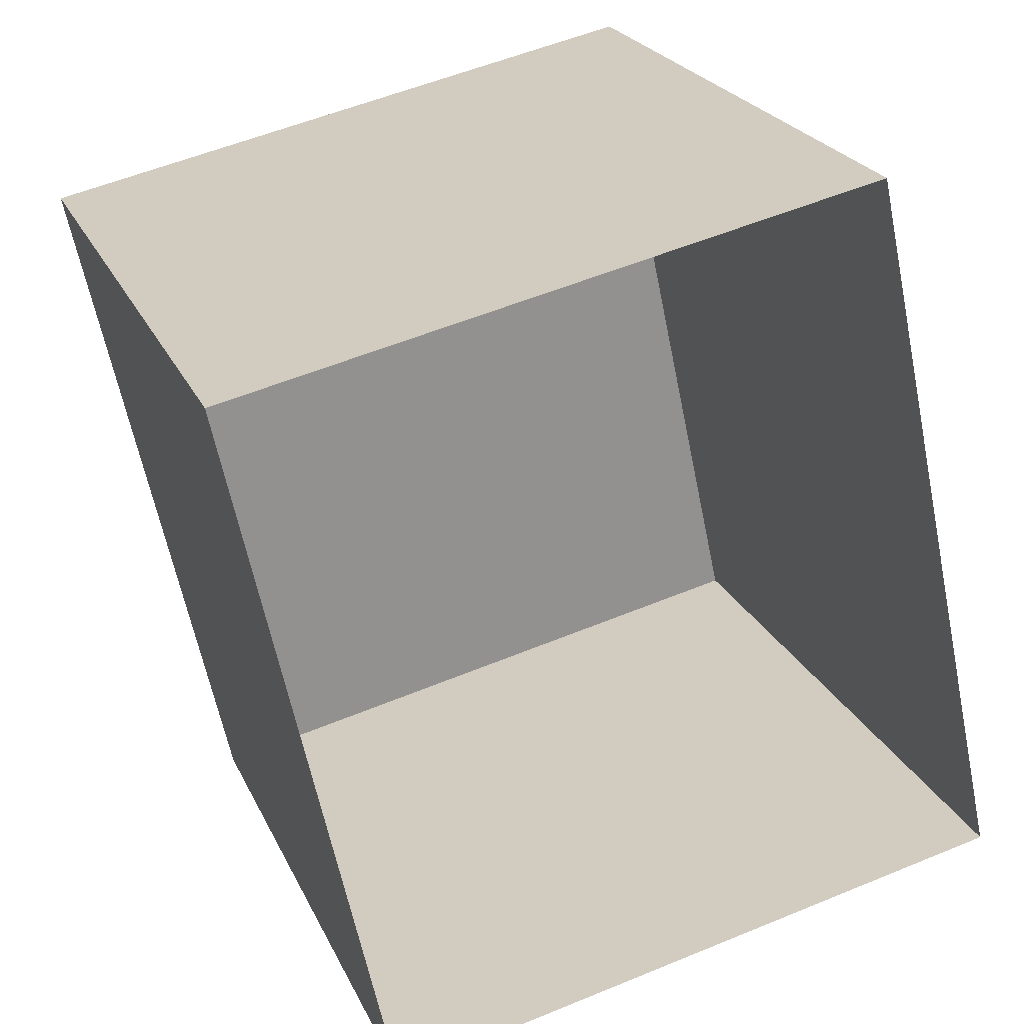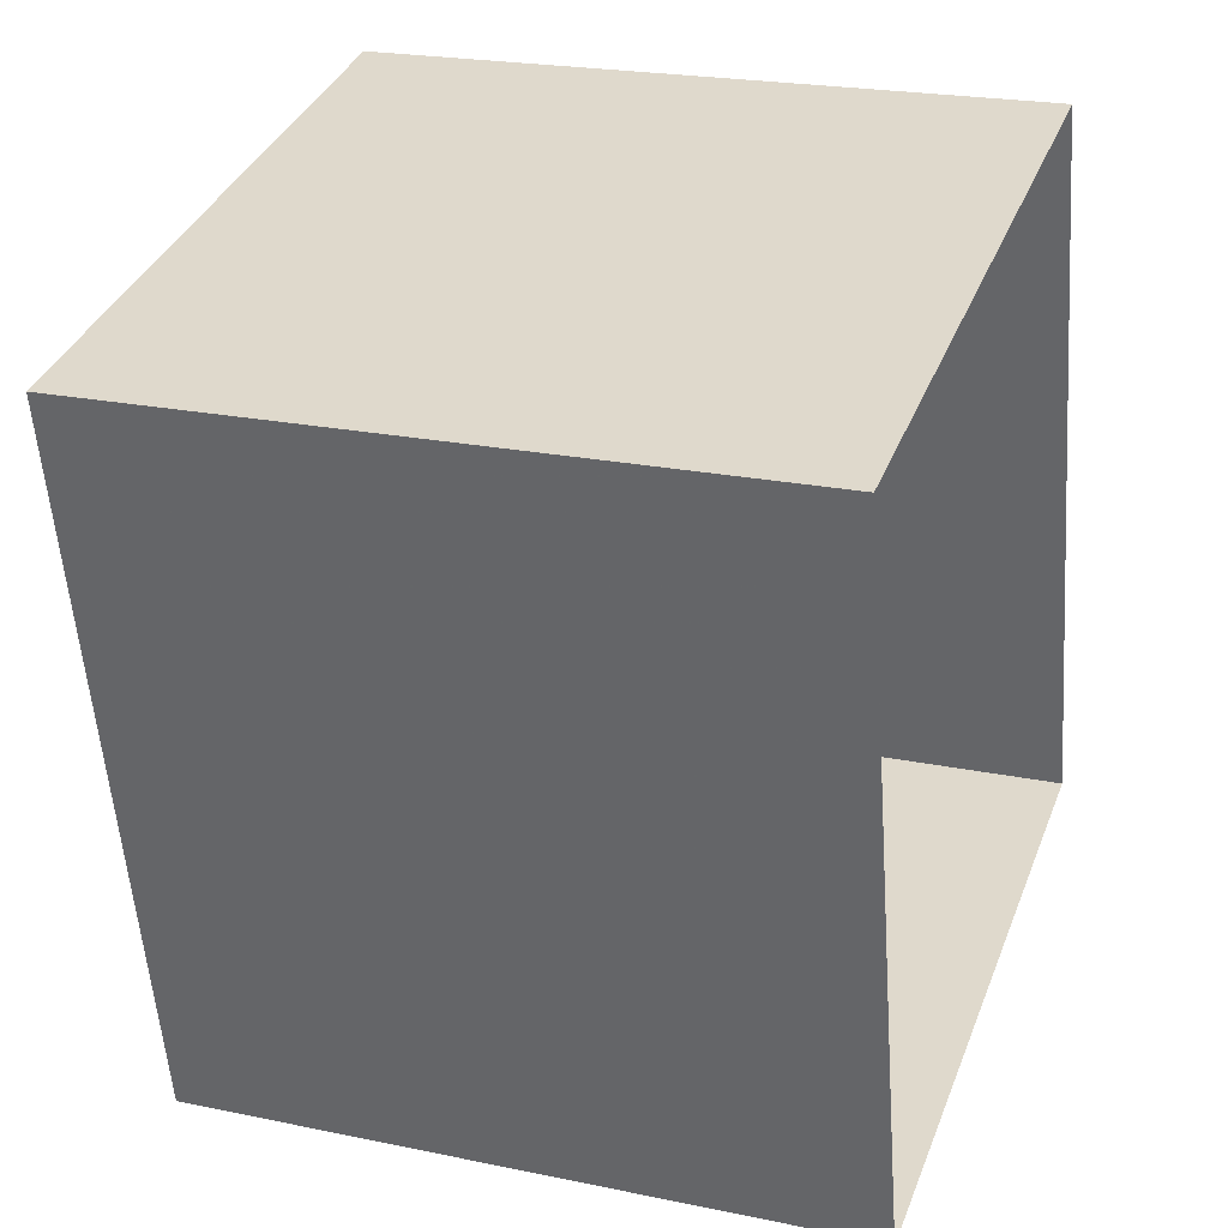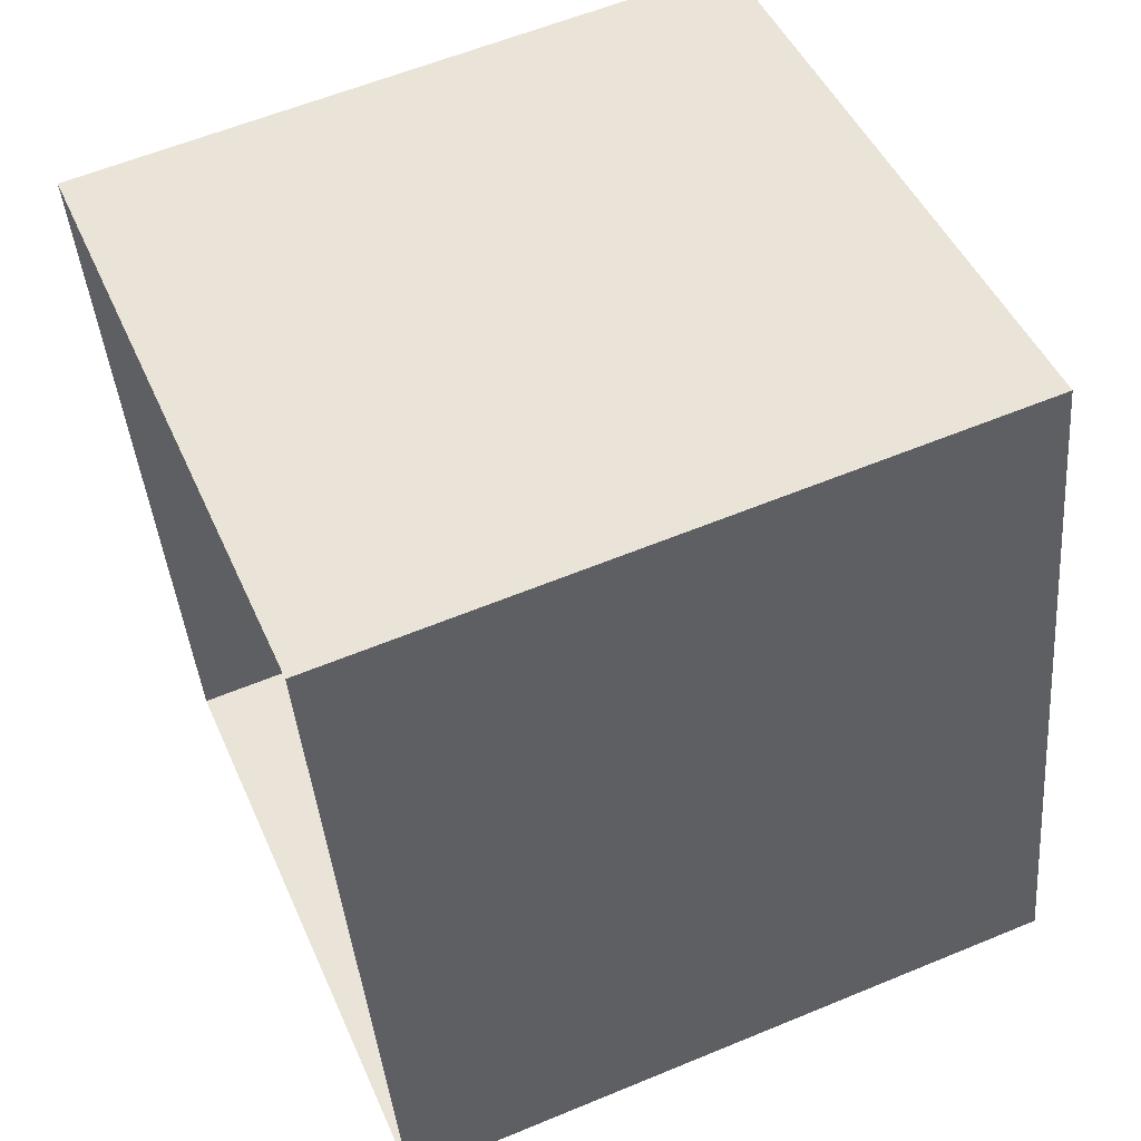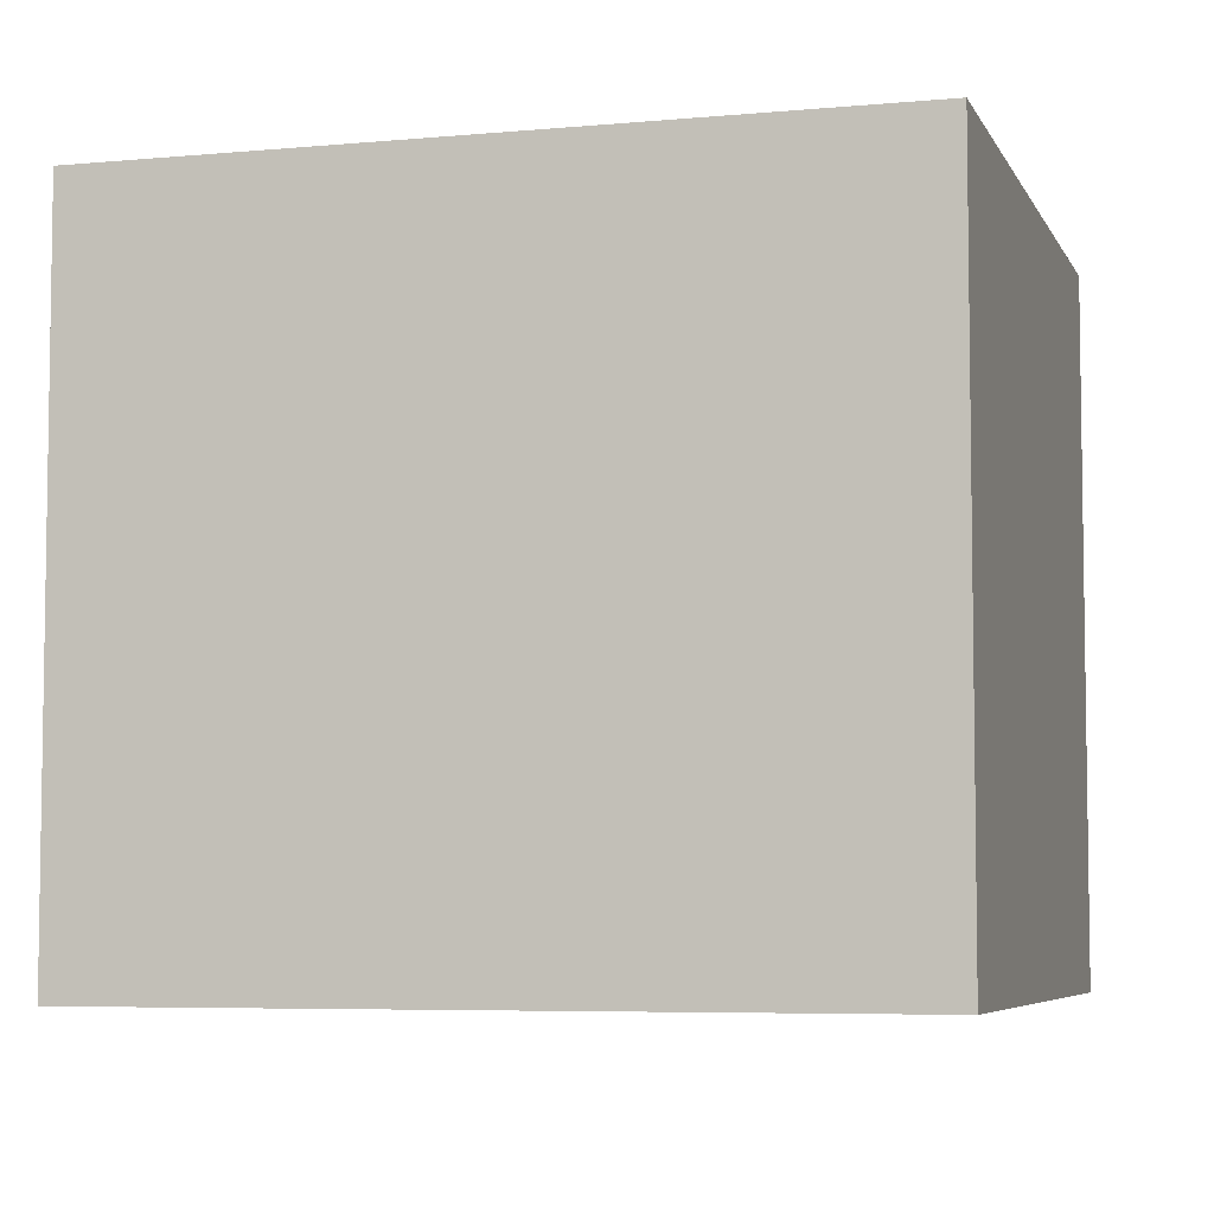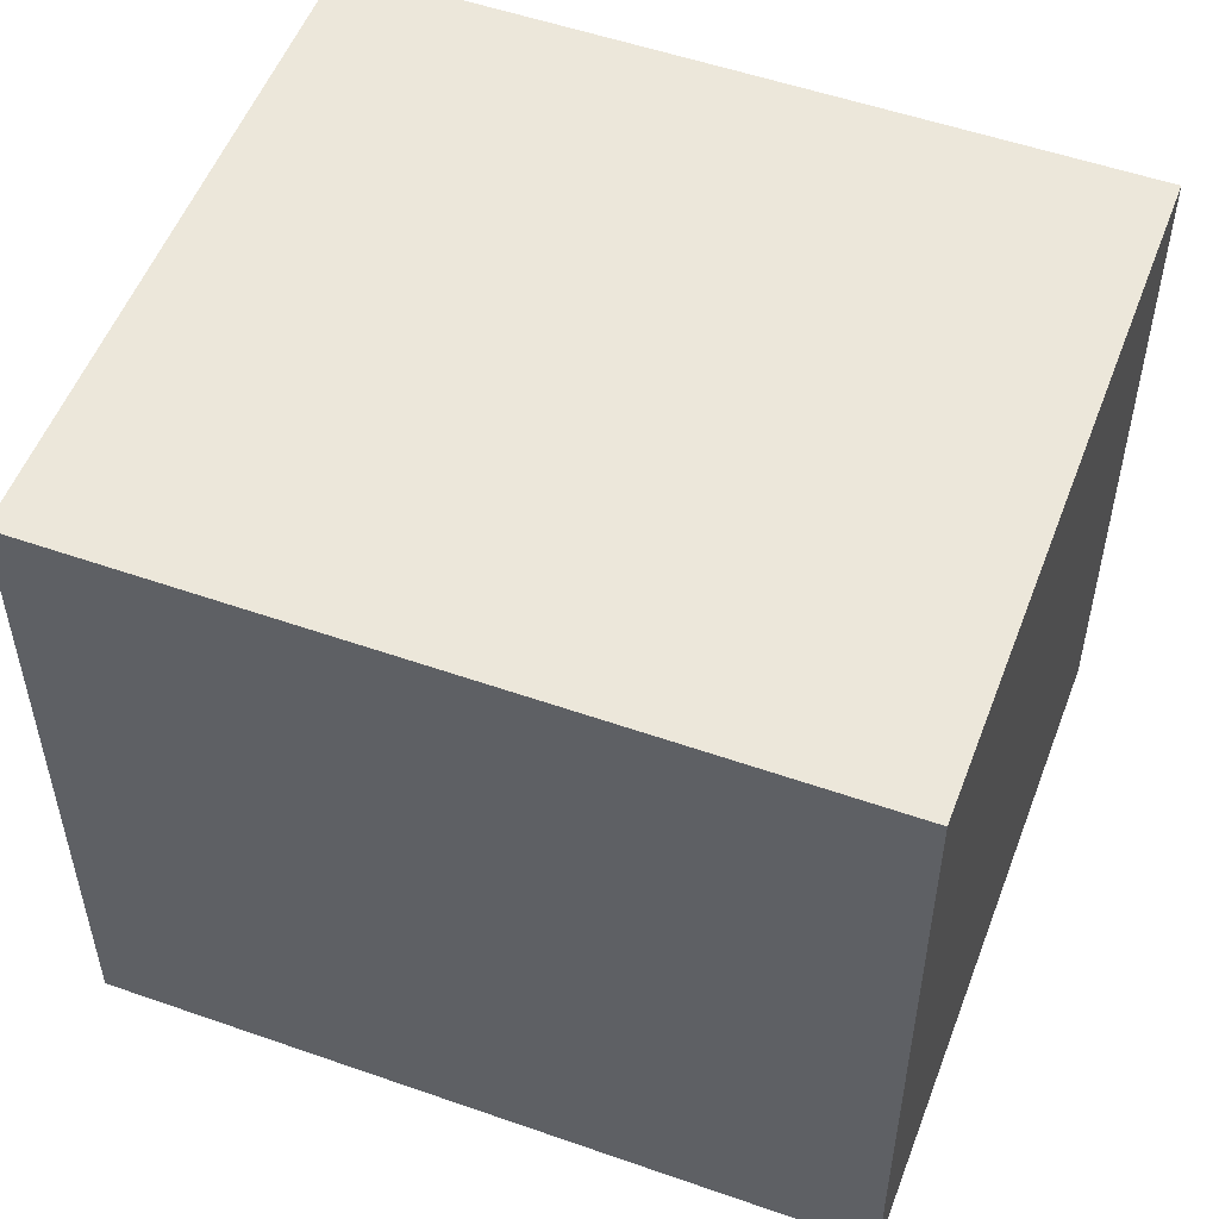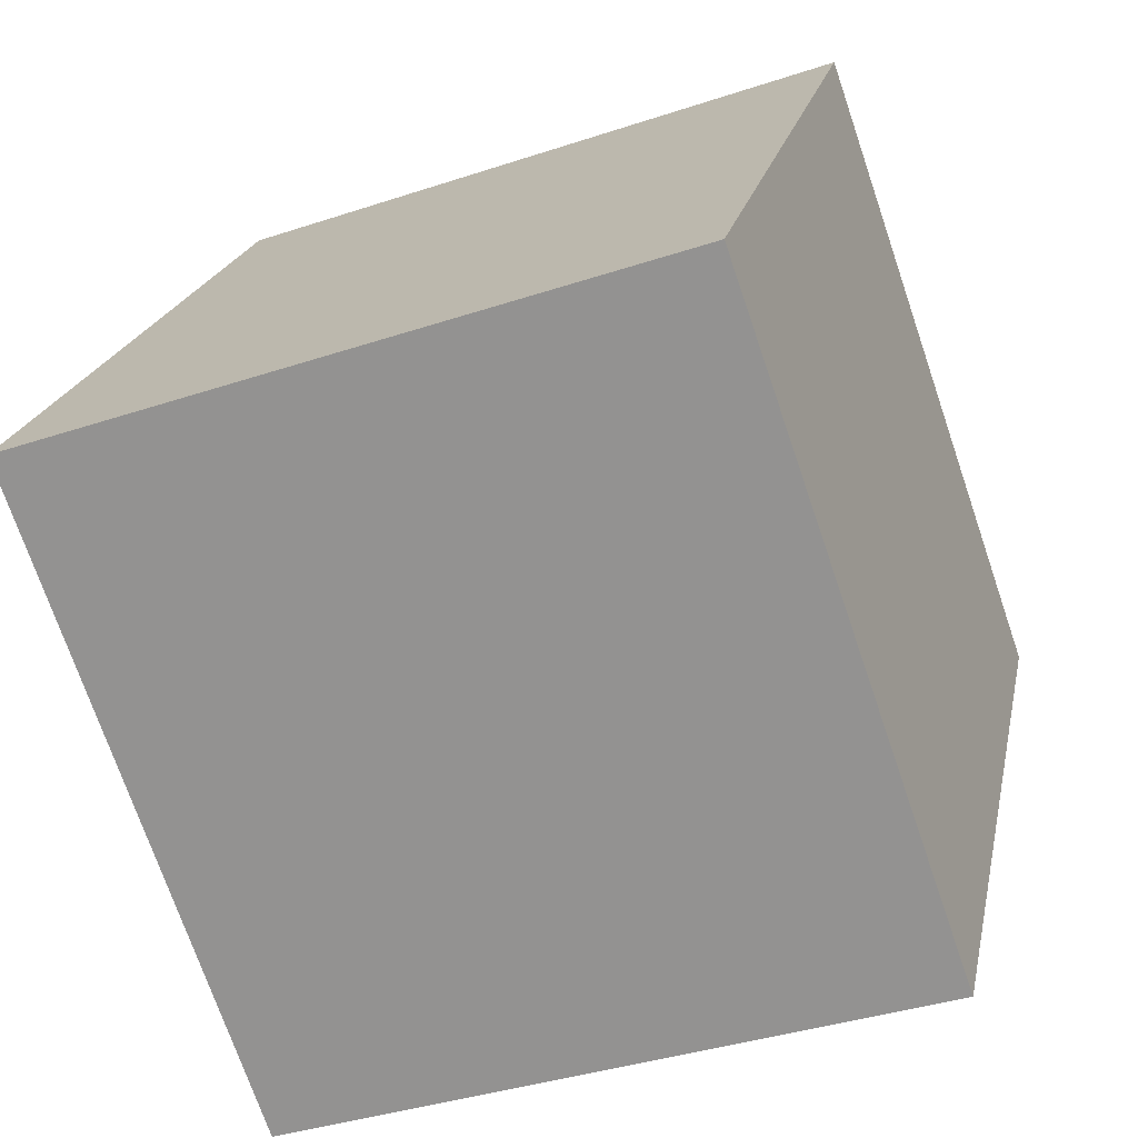
<metadata>
{"format":"obj","ext":"obj","renderer":"f3d","projection":"perspective","resolution":1024,"background":"white","views":[{"elev":23.5,"azim":160.1,"up":"+Y"},{"elev":22.3,"azim":109.8,"up":"+Y"},{"elev":59.2,"azim":-113.1,"up":"+Y"},{"elev":-5.8,"azim":-86.3,"up":"+Z"},{"elev":53.3,"azim":-81.8,"up":"+Z"},{"elev":-73.0,"azim":18.9,"up":"+Y"}]}
</metadata>
<code>
v 1.269e+04 -1.505e+04 21.39
v 1.269e+04 -1.505e+04 21.39
v 1.269e+04 -1.505e+04 21.39
v 1.269e+04 -1.505e+04 21.39
v 1.269e+04 -1.505e+04 23.95
v 1.269e+04 -1.505e+04 23.95
v 1.269e+04 -1.505e+04 23.95
v 1.269e+04 -1.505e+04 23.95
f 1 2 3
f 1 4 2
f 5 6 7
f 5 8 6
f 6 1 3
f 7 6 3
f 6 4 1
f 6 8 4
f 8 2 4
f 8 5 2
f 7 3 2
f 5 7 2

</code>
